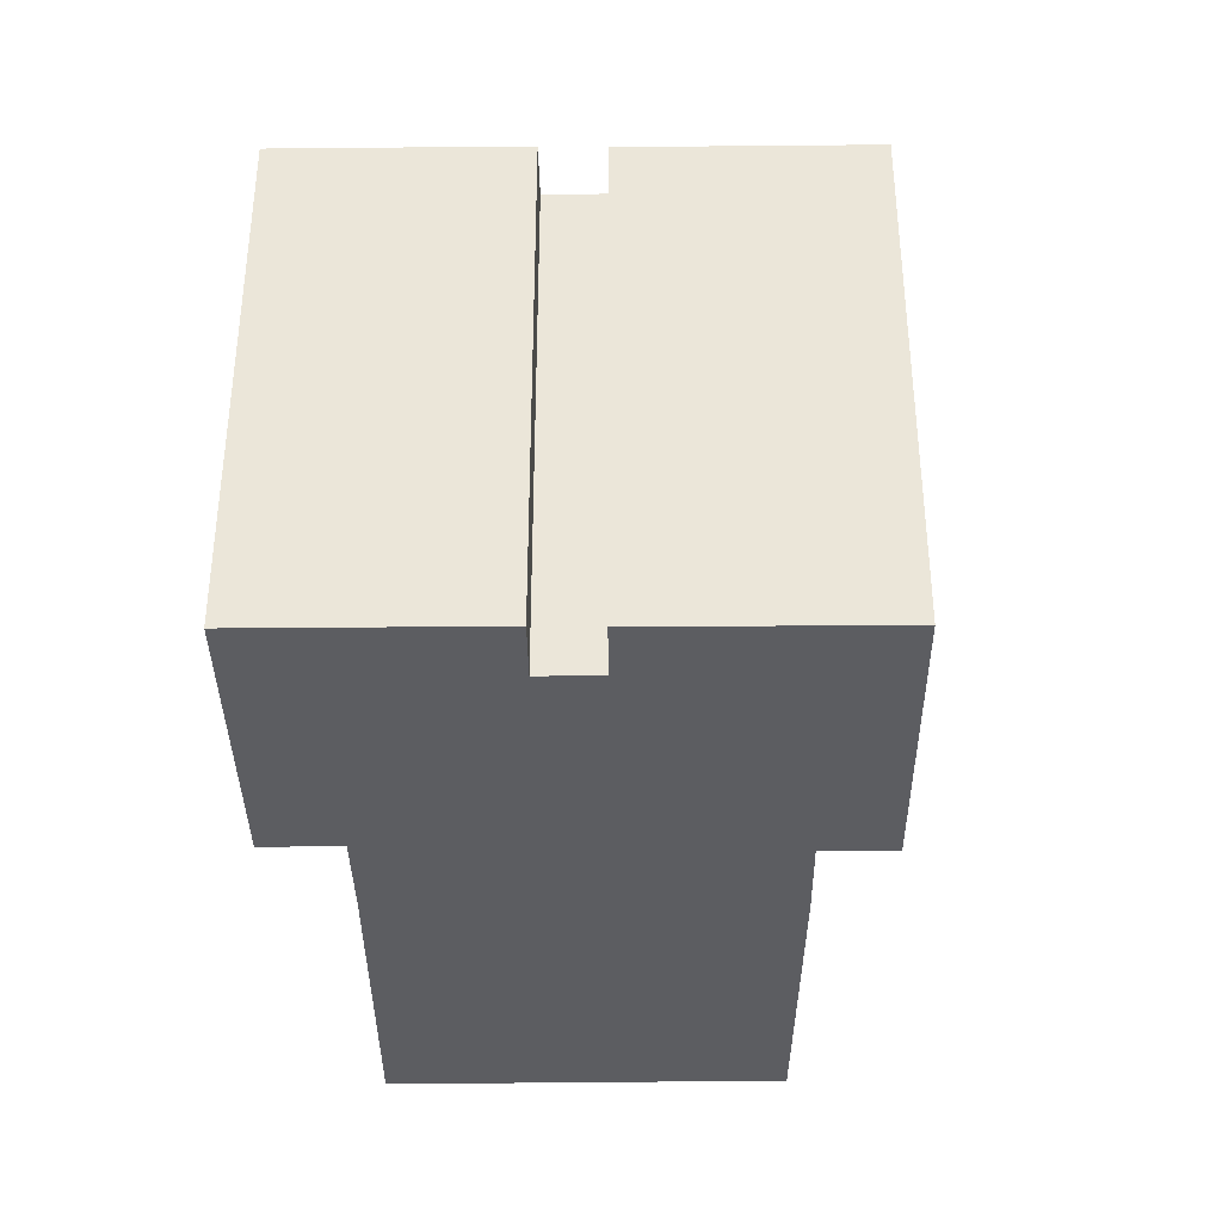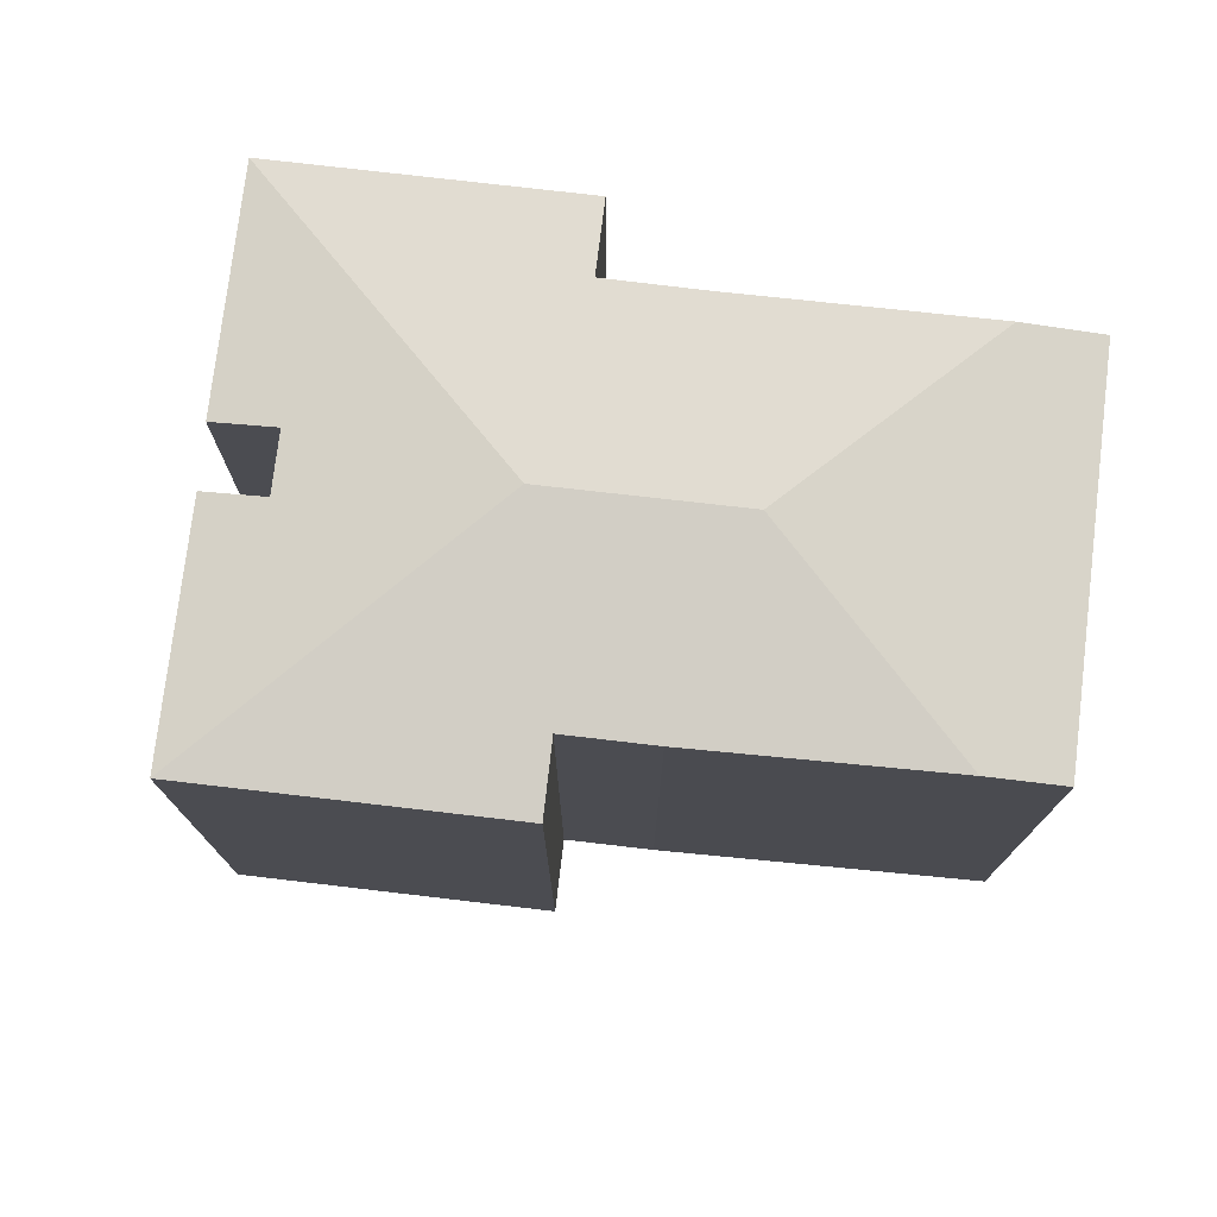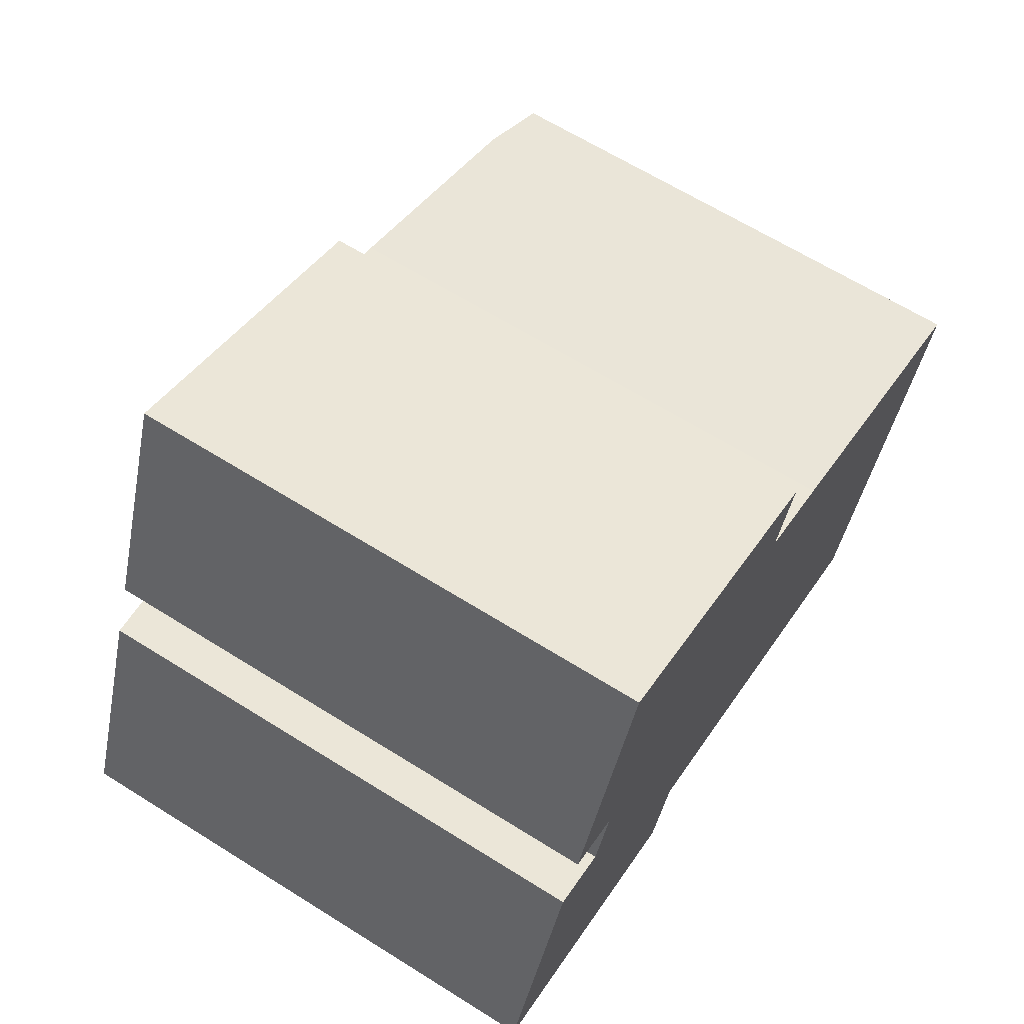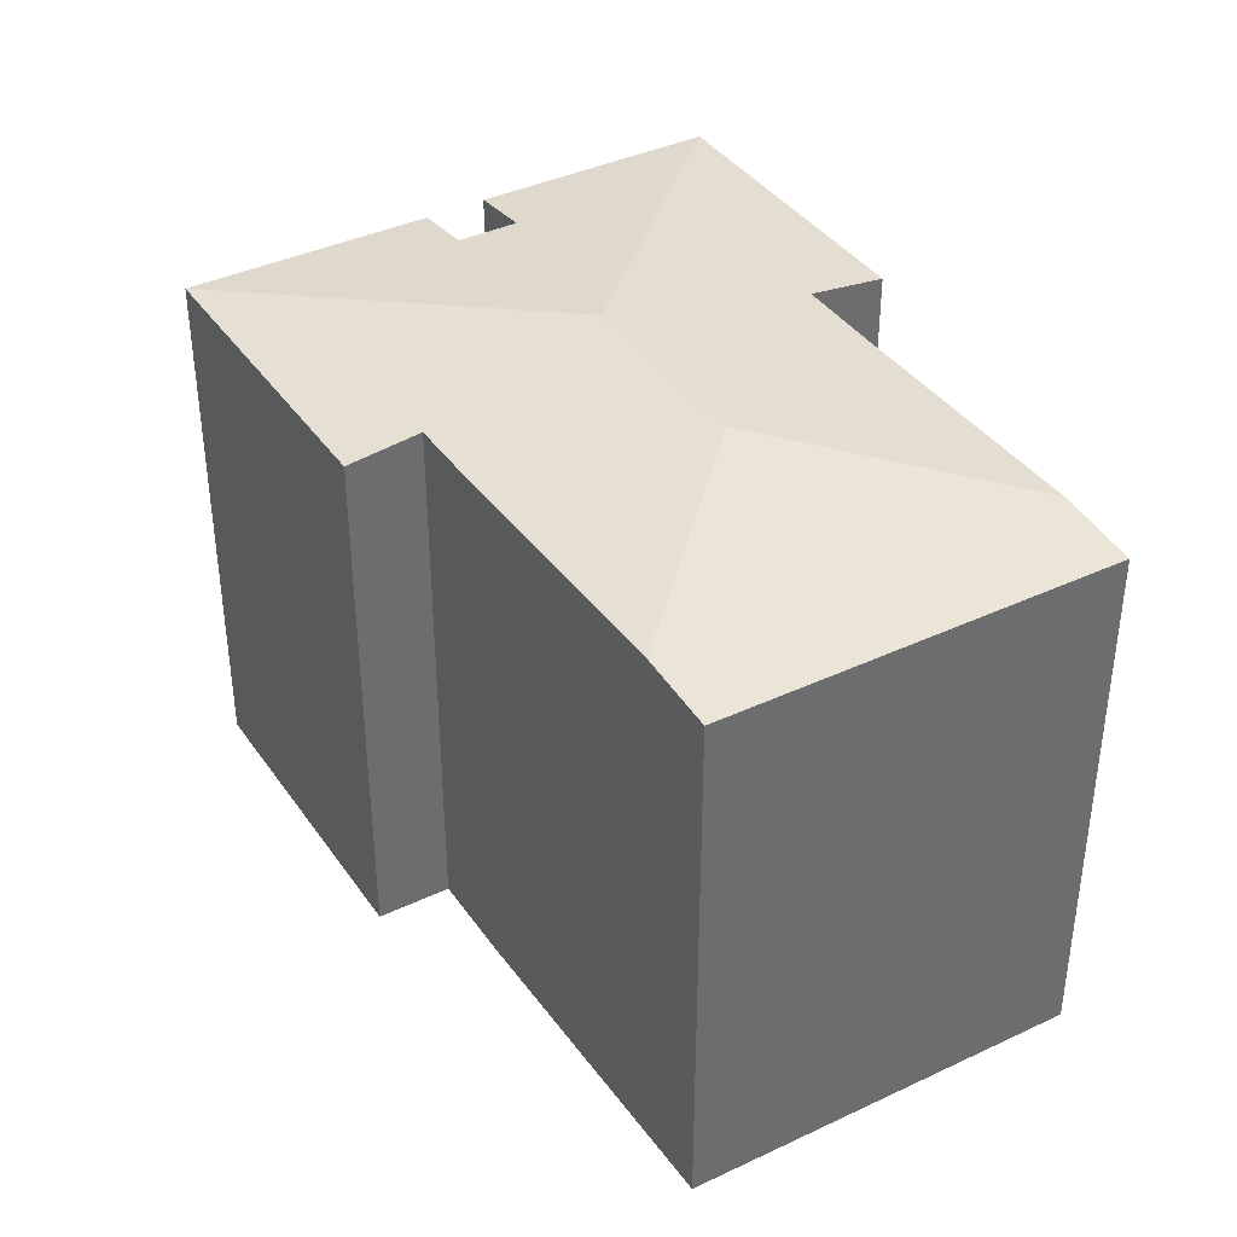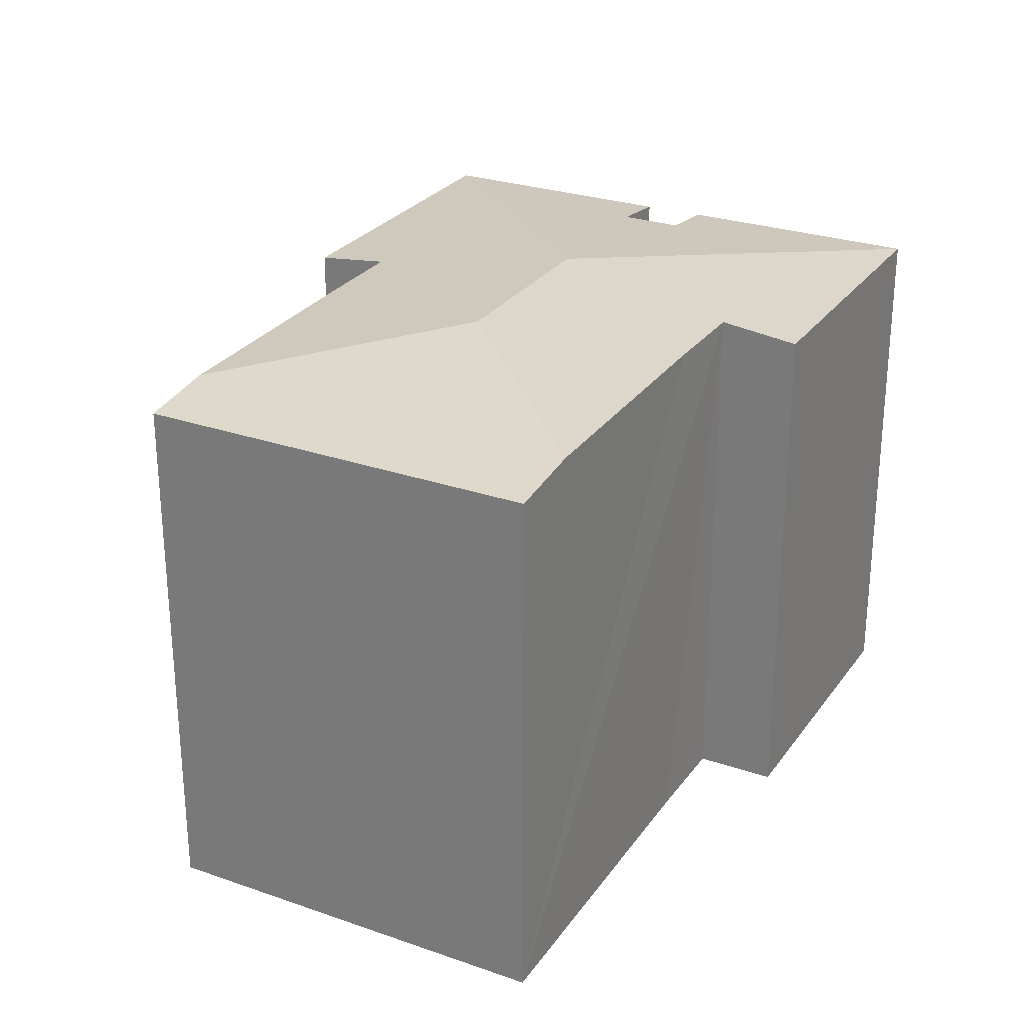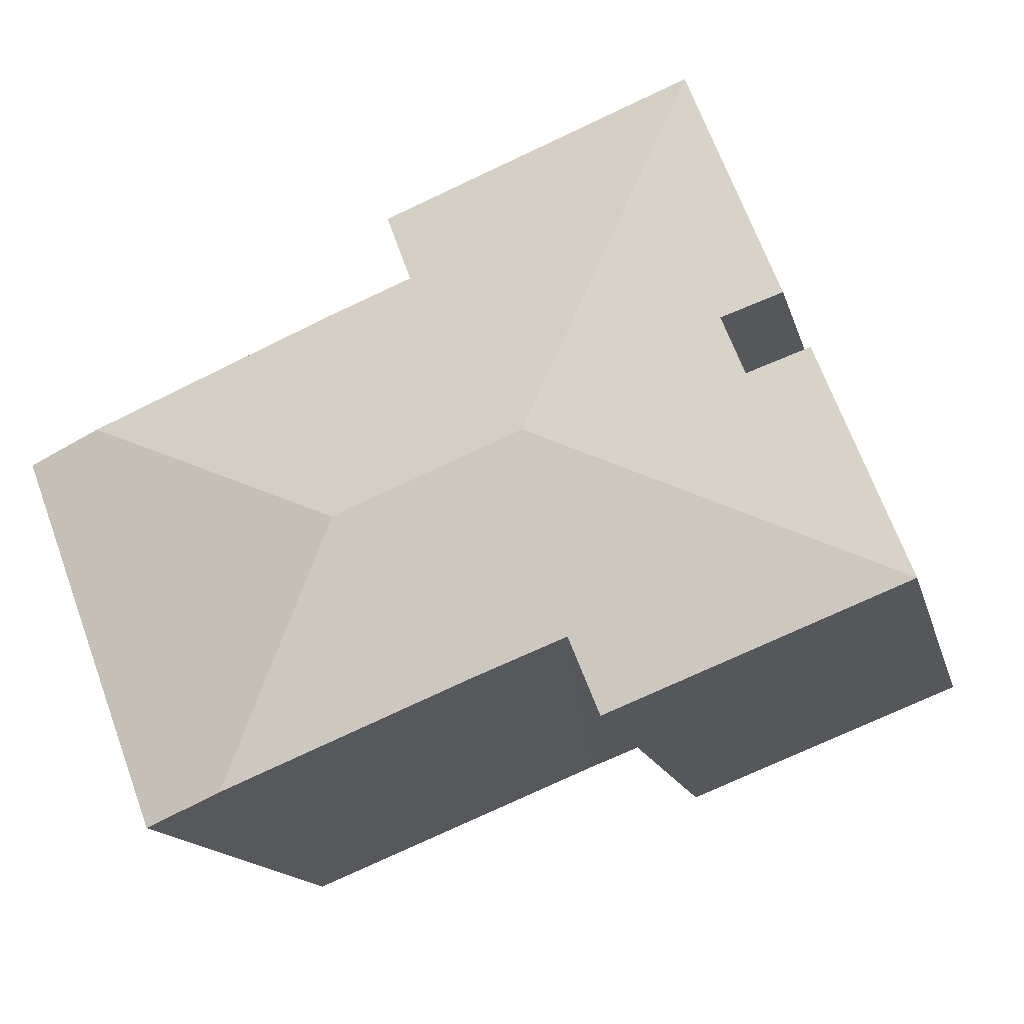
<metadata>
{"format":"obj","ext":"obj","renderer":"f3d","projection":"perspective","resolution":1024,"background":"white","views":[{"elev":-36.9,"azim":-68.2,"up":"+Y"},{"elev":75.6,"azim":27.8,"up":"+Y"},{"elev":65.0,"azim":-57.8,"up":"+Z"},{"elev":38.7,"azim":80.2,"up":"+Y"},{"elev":27.1,"azim":139.1,"up":"+Y"},{"elev":-15.5,"azim":-166.0,"up":"+Z"}]}
</metadata>
<code>
v  15.77 12.77 -4.103
v  20.96 12.56 4.045
v  17.6 12.55 -4.829
v  13.06 13.31 2.043
v  19.23 12.77 4.758
v  9.881 12.78 -1.764
v  8.594 13.31 3.787
v  7.689 12.77 -0.935
v  0 12.56 7.689e-16
v  7.005 12.56 -2.706
v  4.825 12.56 12.36
v  4.1 12.73 6.273
v  2.685 12.56 6.82
v  3.567 12.73 4.893
v  2.108 12.56 5.456
v  12.08 12.56 9.557
v  11.44 12.76 7.906
v  13.49 12.76 7.114
v  3.567 -2.996e-16 4.893
v  2.108 -3.341e-16 5.456
v  4.825 -7.567e-16 12.36
v  12.08 -5.852e-16 9.557
v  11.44 -4.841e-16 7.906
v  13.49 -4.356e-16 7.114
v  20.96 -2.477e-16 4.045
v  19.23 -2.913e-16 4.758
v  4.1 -3.841e-16 6.273
v  2.685 -4.176e-16 6.82
v  0 0 0
v  17.6 2.957e-16 -4.829
v  15.77 2.512e-16 -4.103
v  9.881 1.08e-16 -1.764
v  7.689 5.725e-17 -0.935
v  7.005 1.657e-16 -2.706
g defaultobject
f 1 2 3
f 2 1 4
f 2 4 5
f 6 4 1
f 4 6 7
f 7 6 8
f 7 8 9
f 9 8 10
f 11 12 13
f 12 11 7
f 12 7 14
f 14 9 15
f 9 14 7
f 16 7 11
f 7 16 17
f 7 17 18
f 7 18 5
f 7 5 4
f 15 19 14
f 19 15 20
f 21 16 11
f 16 21 22
f 23 18 17
f 18 23 24
f 24 5 18
f 5 24 2
f 2 24 25
f 25 24 26
f 19 12 14
f 12 19 27
f 28 11 13
f 11 28 21
f 29 15 9
f 15 29 20
f 27 13 12
f 13 27 28
f 30 1 3
f 1 30 6
f 6 30 8
f 8 30 31
f 8 31 32
f 8 32 33
f 34 9 10
f 9 34 29
f 16 23 17
f 23 16 22
f 25 3 2
f 3 25 30
f 33 10 8
f 10 33 34
f 26 30 25
f 30 26 24
f 30 24 31
f 31 24 32
f 32 24 23
f 21 23 22
f 23 21 32
f 32 21 33
f 33 21 34
f 34 21 27
f 27 21 28
f 34 19 29
f 19 34 27
f 29 19 20

</code>
